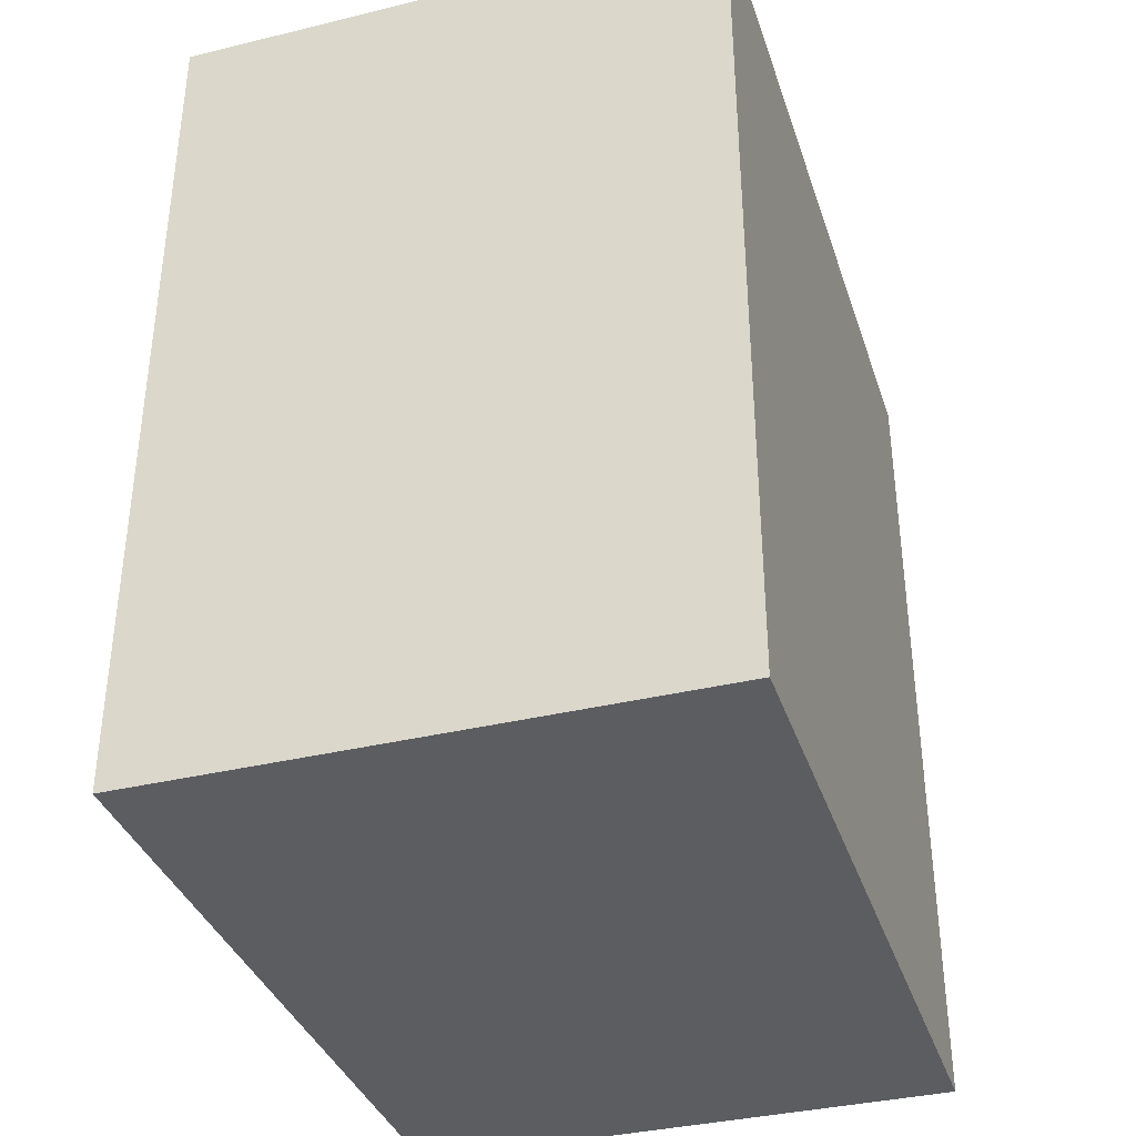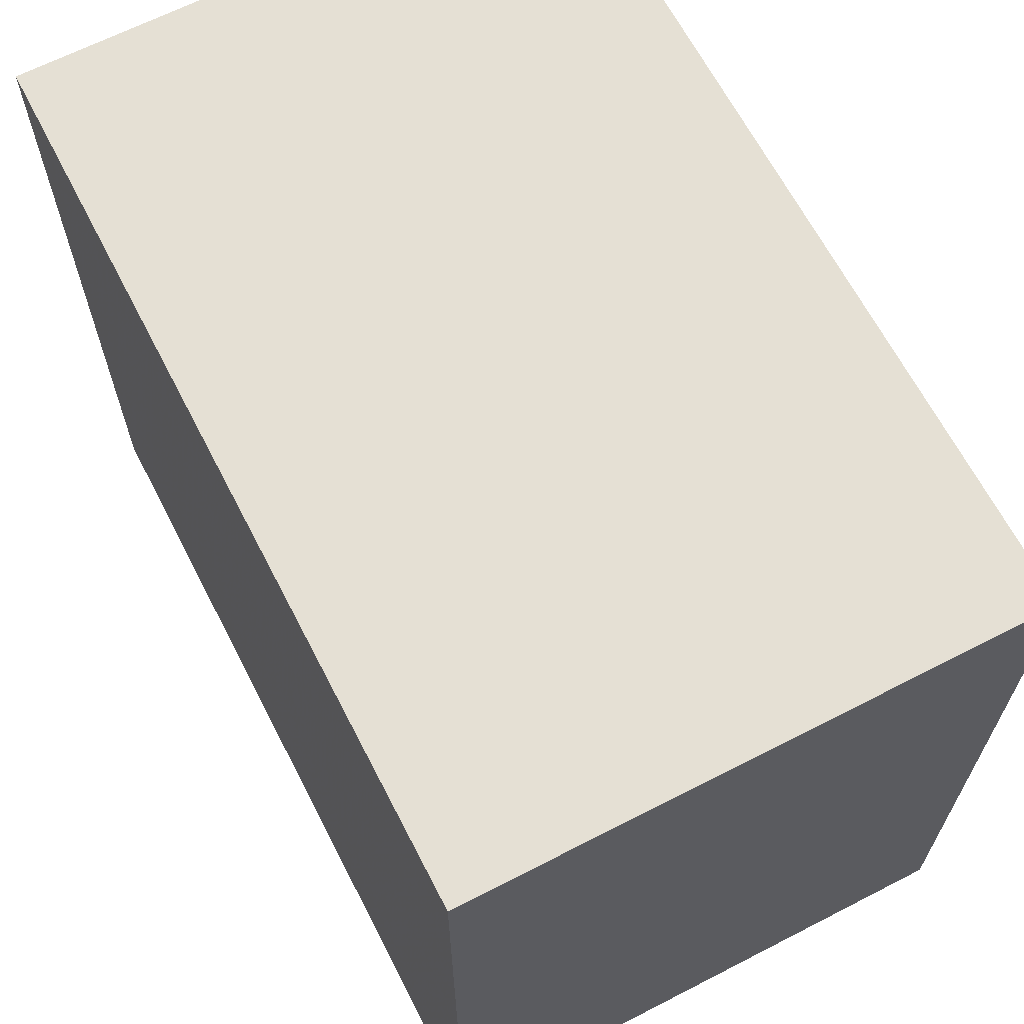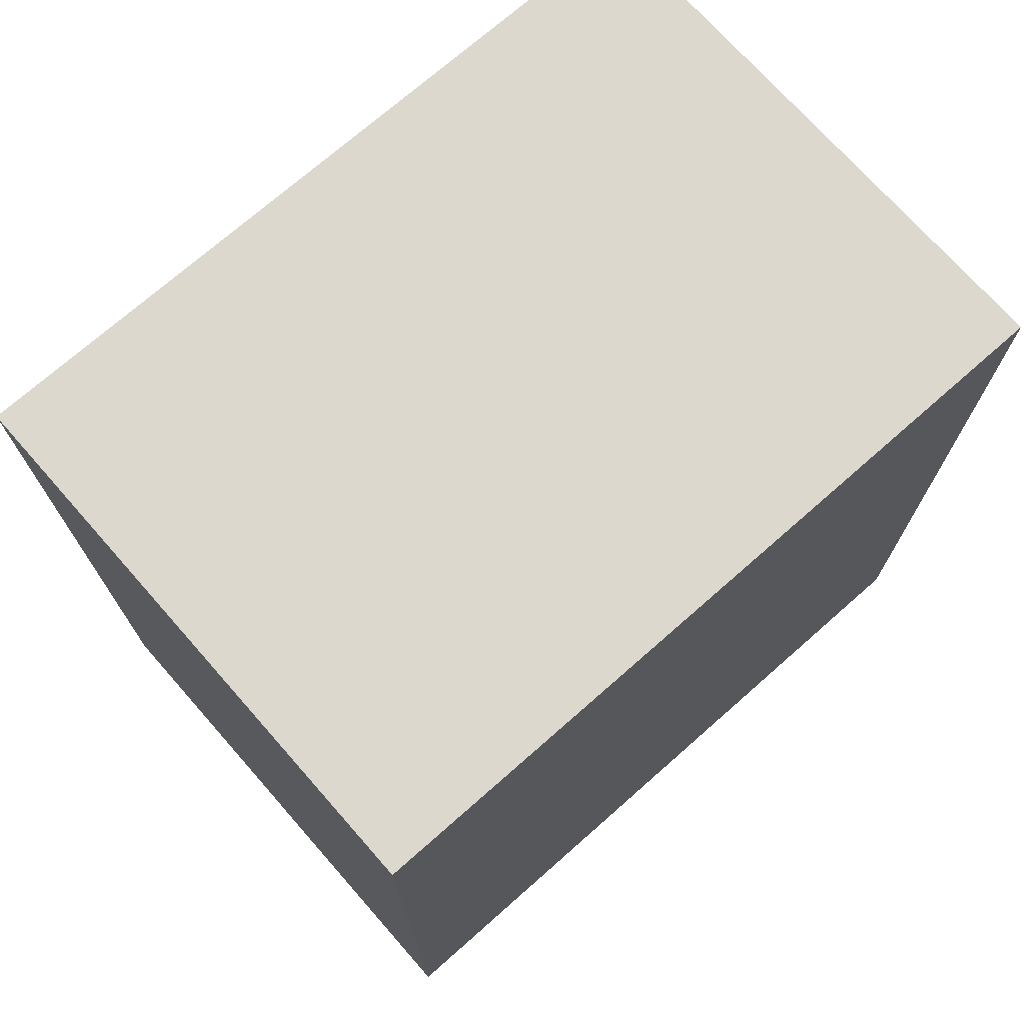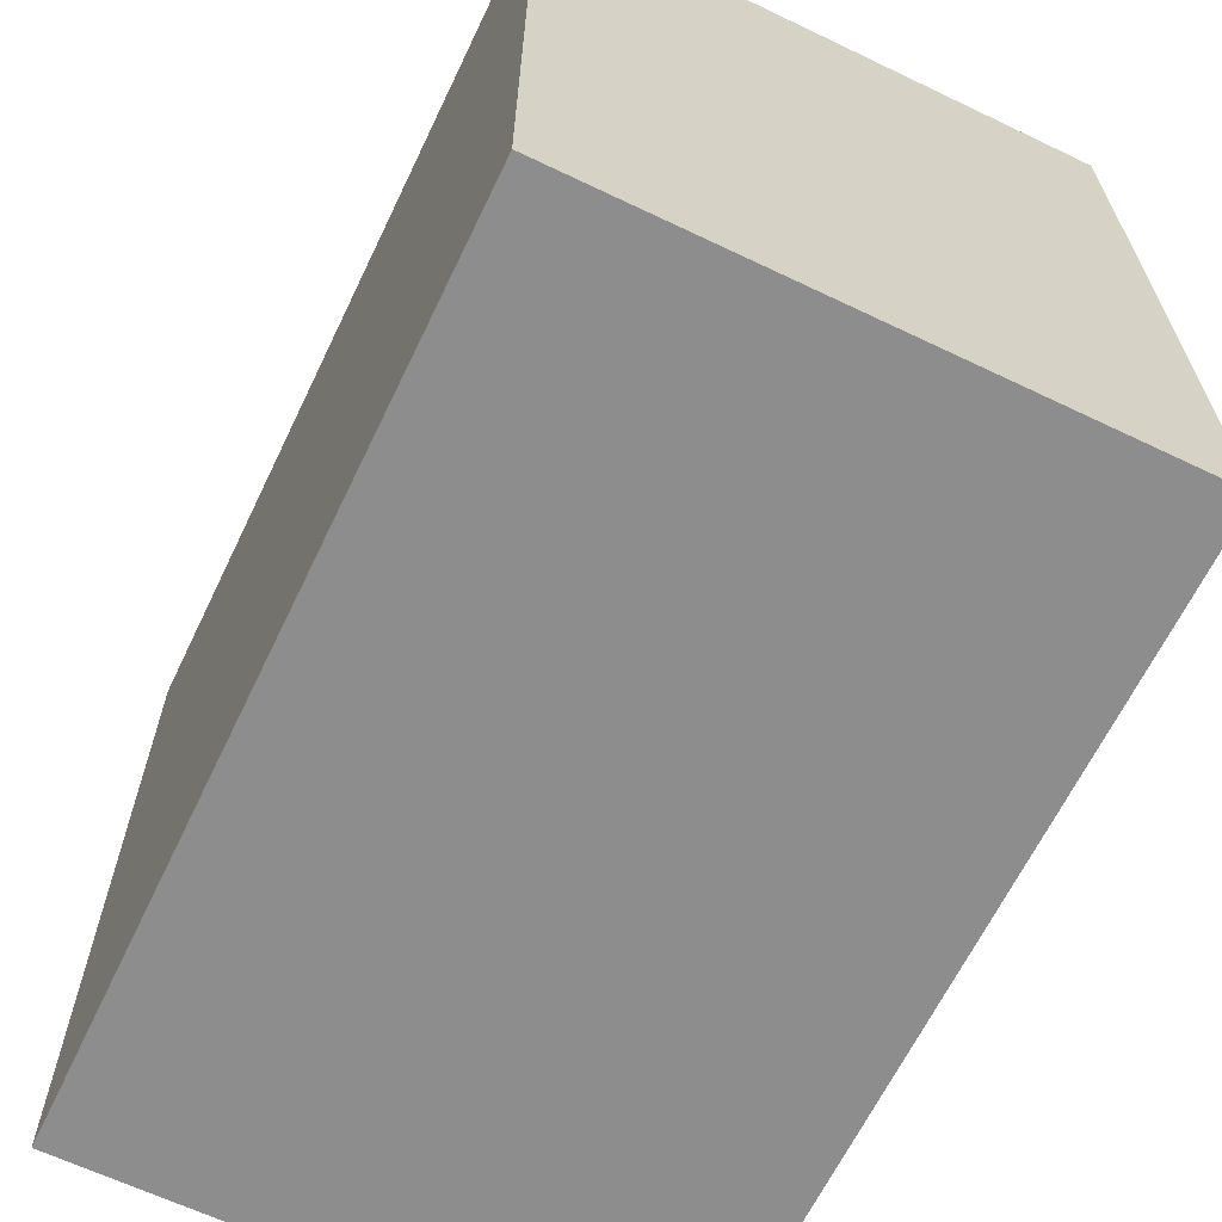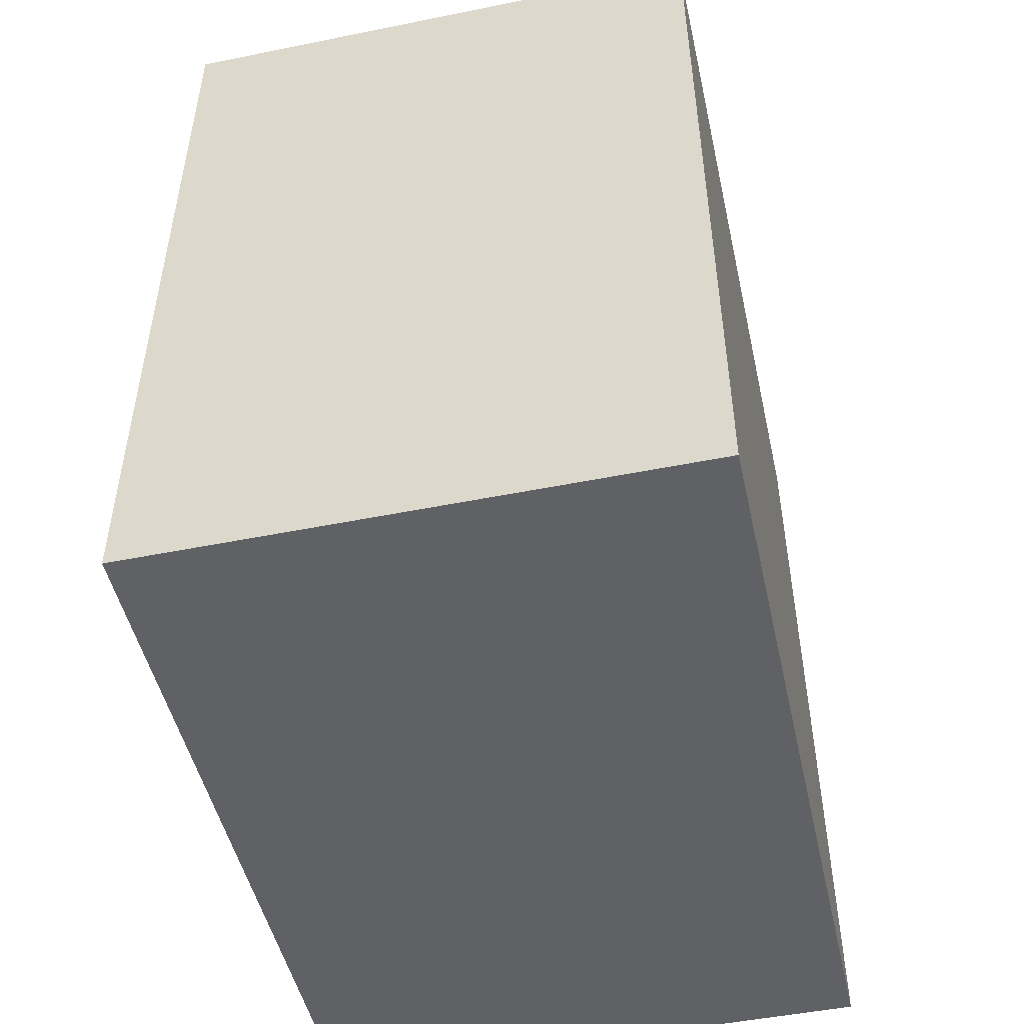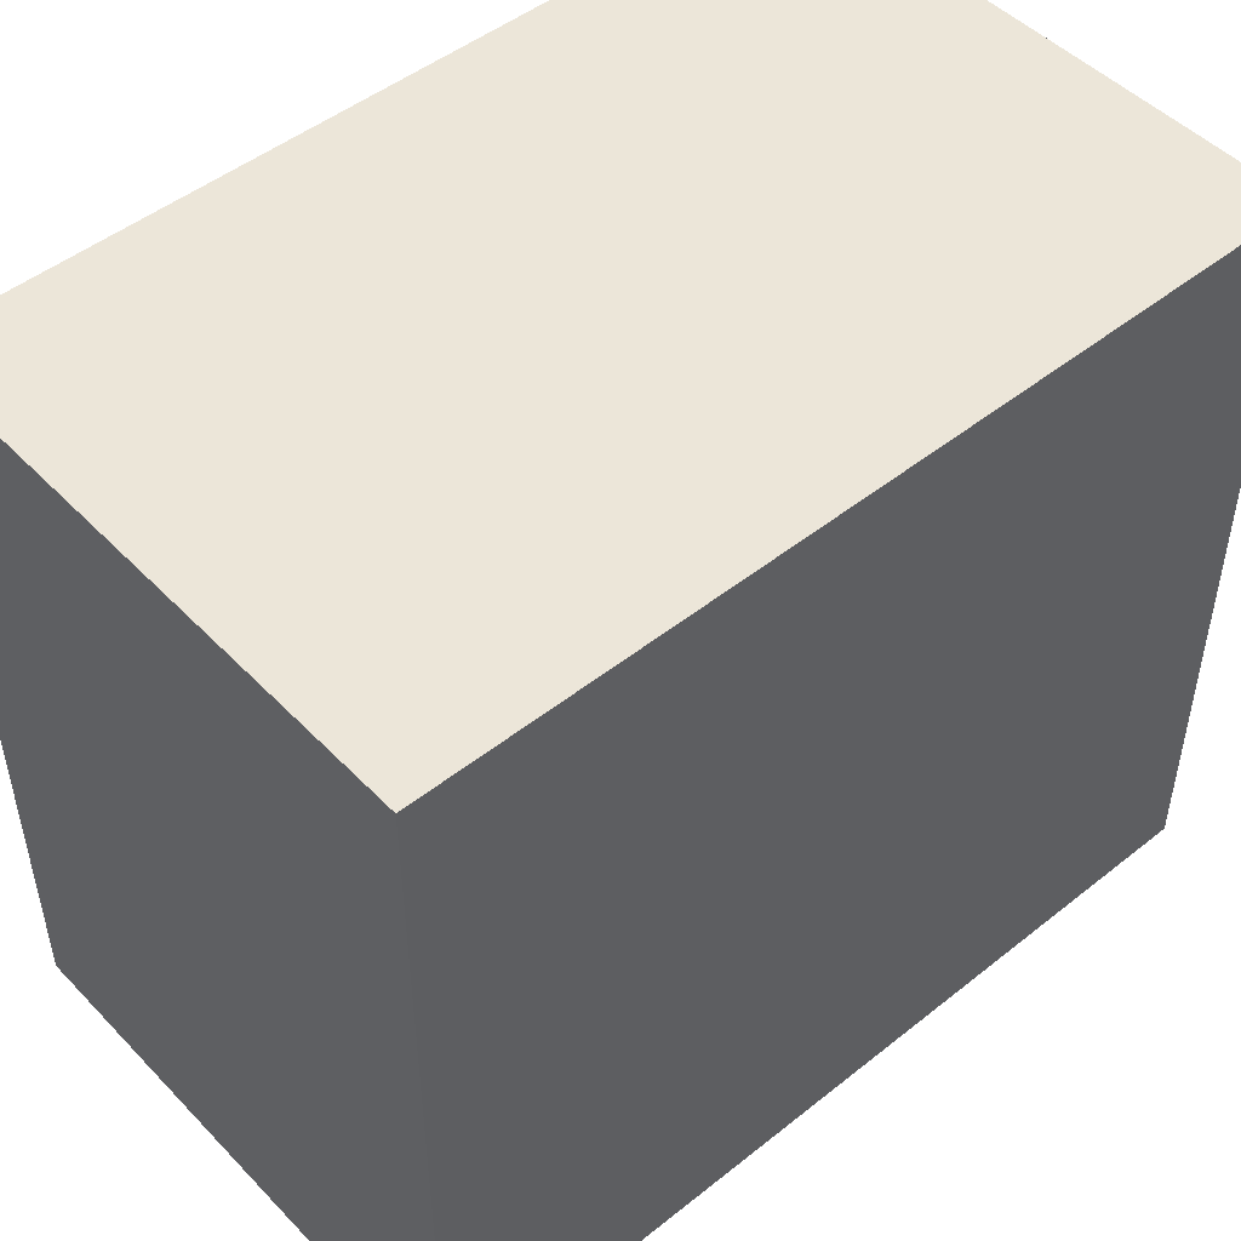
<metadata>
{"format":"obj","ext":"obj","renderer":"f3d","projection":"perspective","resolution":1024,"background":"white","views":[{"elev":-36.4,"azim":-162.5,"up":"+Y"},{"elev":65.6,"azim":152.7,"up":"+Z"},{"elev":72.6,"azim":48.6,"up":"+Y"},{"elev":-64.7,"azim":154.3,"up":"+Z"},{"elev":-49.3,"azim":12.6,"up":"+Y"},{"elev":48.7,"azim":-131.5,"up":"+Z"}]}
</metadata>
<code>
v 0.5136 0.5359 -1.072
v 0.4351 0.5359 -1.18
v 0.4351 0.5359 -1.072
v 0.5136 0.5359 -1.18
v 0.4351 0.4143 -1.18
v 0.5136 0.4143 -1.18
v 0.4351 0.4143 -1.072
v 0.5136 0.4143 -1.072
f 1 2 3
f 4 5 2
f 6 7 5
f 8 3 7
f 5 3 2
f 4 8 6
f 1 4 2
f 4 6 5
f 6 8 7
f 8 1 3
f 5 7 3
f 4 1 8

</code>
